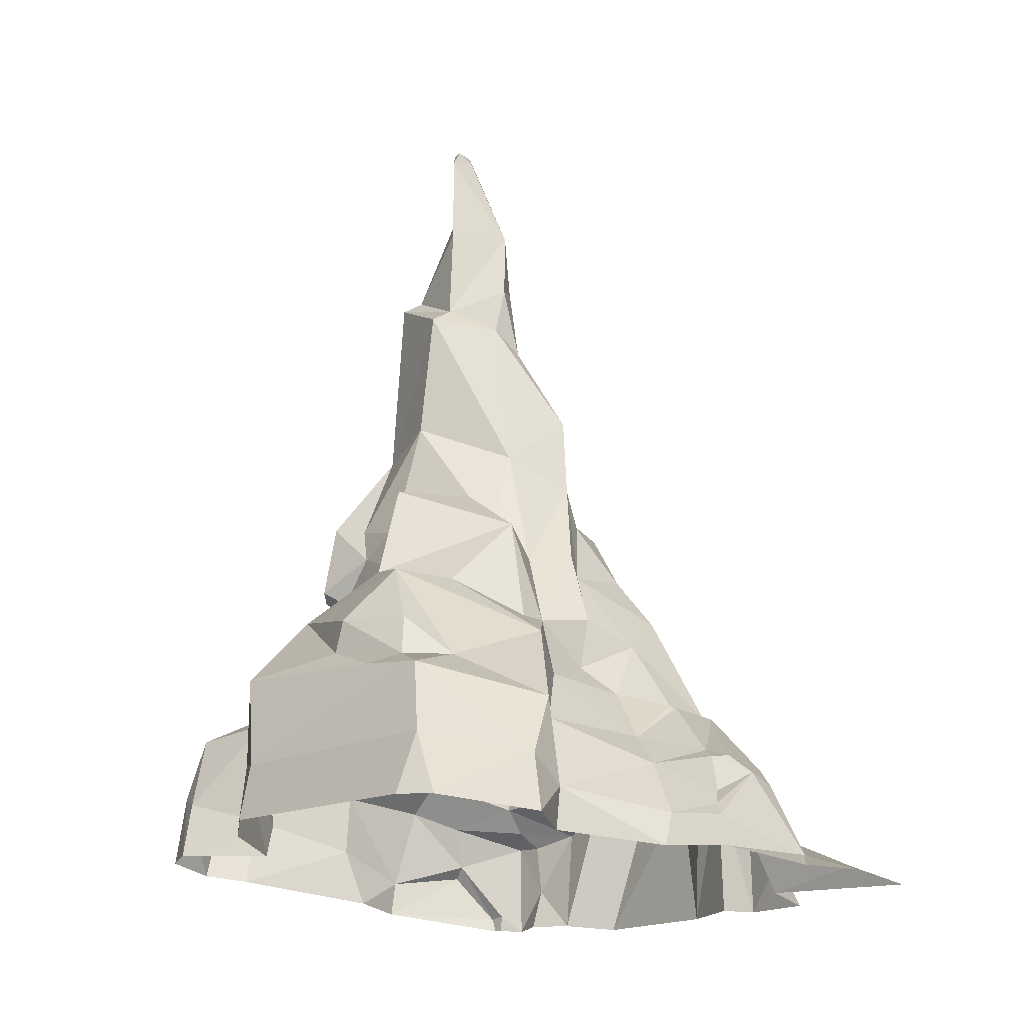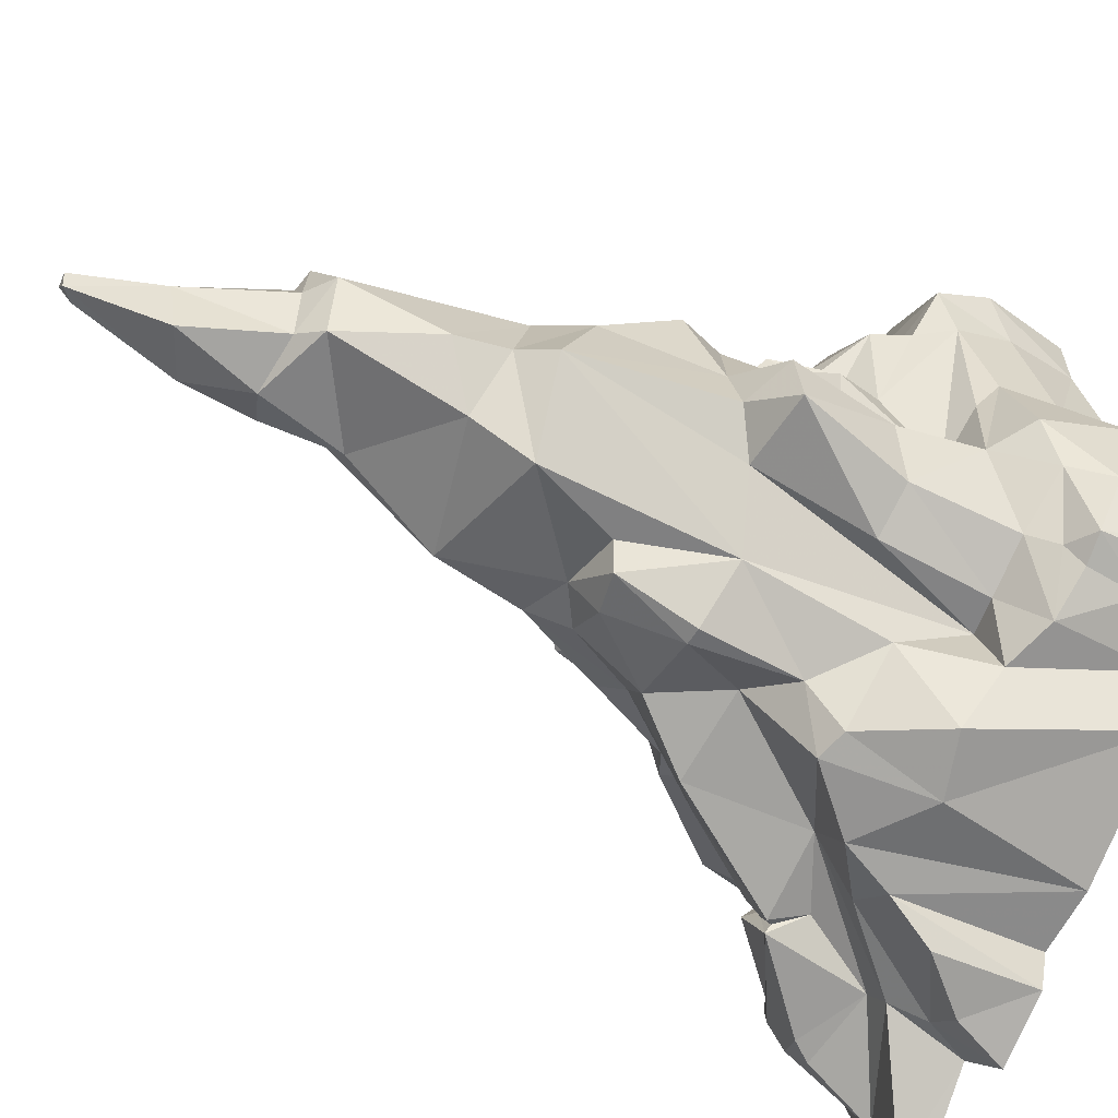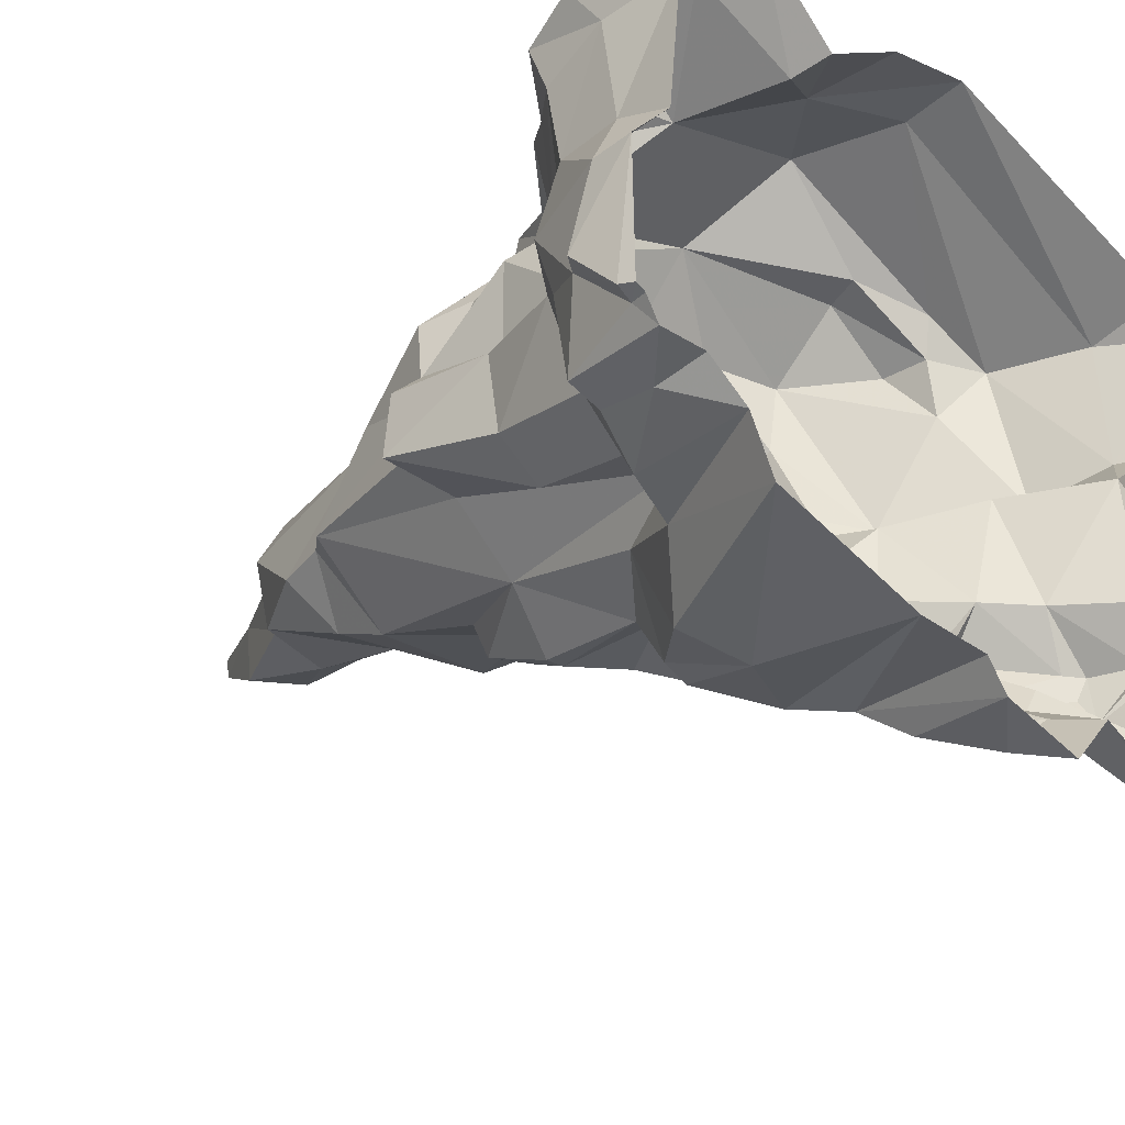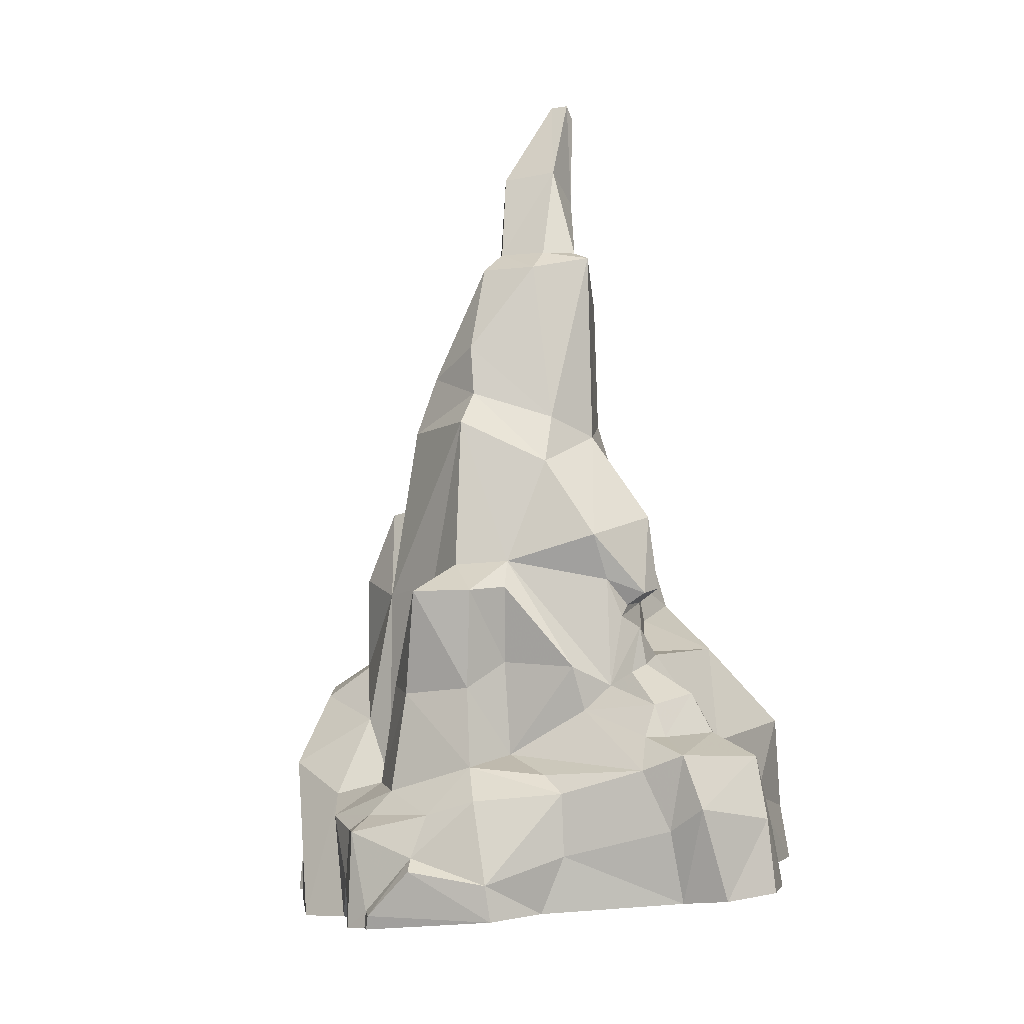
<metadata>
{"format":"obj","ext":"obj","renderer":"f3d","projection":"perspective","resolution":1024,"background":"white","views":[{"elev":-20.6,"azim":-103.9,"up":"+Z"},{"elev":-53.8,"azim":60.8,"up":"+Y"},{"elev":-26.8,"azim":138.7,"up":"+Y"},{"elev":0.4,"azim":108.1,"up":"+Z"}]}
</metadata>
<code>
g huodong_fuben_402_huoshitou_01
v -249.2 -527.5 -101.4
v -218.1 -505.9 -13.05
v -249.4 -462.8 49.67
v 601.5 -173.5 -58.08
v 616.1 -125.6 -18.43
v 589.3 -169 144.8
v -599.8 382.4 -13.34
v -650.2 316.9 -20.37
v -582.5 338.3 121.9
v -501.1 -214.2 3.734
v -413.2 -204.3 128.6
v -515 26.96 42.27
v 242.9 -148.1 1006
v 189.9 -176.1 831.8
v 272 -198.8 637.1
v 338 187.3 942.4
v 369.7 1.977 1029
v 394.6 118.1 722.6
v 46.73 335.5 576.4
v 225.4 379.9 518.5
v 3.415 477.8 513
v -136.8 -106.6 678.2
v -222 -14.12 490
v -202.5 -125.4 505
v 307.3 3.665 1197
v 214 4.359 1378
v 242.6 -101.7 1130
v 27.78 -22.27 1250
v -2.743 41.28 1296
v -18.12 -122.5 1055
v 272 -198.8 637.1
v 279.1 -250.3 354.7
v 318.9 -184.8 214.2
v 408.5 116.9 502.6
v 437.5 126.1 668.2
v 502.9 68.34 663.5
v 481.8 55.5 450.9
v -400 337 335.7
v -382.8 329.9 422.5
v -275.8 442.2 437.1
v -260 453.8 366.7
v 66 -242.8 521.7
v -95.35 -302.5 277.1
v 113.5 -405.1 410.4
v 369.7 1.977 1029
v 113.5 -405.1 410.4
v 171.4 -460.6 211
v 174.9 -392 394.2
v 354.6 -297.9 192.1
v 290.3 -422.3 250.7
v 405.2 -354.7 -78.02
v 441.6 -247.9 -67.01
v -4.132 136.6 1773
v 20.71 104.5 1773
v 22.47 142.2 1776
v -486.1 -398.4 102.6
v -500.4 -305.5 128.7
v -539.6 -301.2 46.09
v -348.4 21.51 424.7
v -517.9 50.6 230.3
v -402.8 18.74 216
v -272.6 -26.66 352.4
v -428.5 -631.6 -72.23
v -484.9 -507.2 -66.37
v -574.4 -584.2 -110
v -506.4 -712.1 -122.2
v -300.3 -281.7 289.5
v -301.8 -295.2 258
v -293.5 -321.9 263.7
v -604 -295 -81.31
v -565.7 -298.3 -8.424
v -66.61 23.38 937.7
v 24.79 218.7 1025
v -89.16 124.6 821.5
v -348.4 21.51 424.7
v -418.4 230.6 335.8
v -517.9 50.6 230.3
v -575.3 95.88 94.34
v -645.4 100.4 -42.06
v -222 -14.12 490
v -139.4 -5.809 661.1
v -212.5 53.99 715.5
v -259.9 37.51 485.5
v -515 26.96 42.27
v -222 -14.12 490
v -222 -14.12 490
v -185 -112.5 396.7
v -202.5 -125.4 505
v 66 -242.8 521.7
v -11.42 -254.1 663.1
v -107.7 -307.3 534.7
v 139.8 -292.8 666.4
v -44.32 -123.3 872.4
v -101.2 -130.8 636.3
v -17.04 -154.4 790.7
v 169.9 -297.7 461.7
v 169.9 -297.7 461.7
v 272 -198.8 637.1
v 175.1 -293.1 665.6
v 492.1 -115.1 223.1
v 580.5 -1.704 186.5
v 507.8 70.58 282.9
v 441.6 -247.9 -67.01
v 452.1 -264.5 157.6
v 354.6 -297.9 192.1
v 392.2 -177 226.6
v 318.9 -184.8 214.2
v 318.9 -184.8 214.2
v 362 -65.22 670.1
v 586.5 105.5 221.6
v 522.8 281.1 236.7
v 492.7 233.3 271.1
v 518.6 -54.76 659.8
v 473.8 -88.15 433.9
v 502.2 511.9 165.3
v 527.4 586.3 218.1
v 510.7 541 326.1
v 504.6 451.7 290
v 392.2 -177 226.6
v 492.1 -115.1 223.1
v 473.8 -88.15 433.9
v 383.9 -146.9 442.6
v 392.2 -177 226.6
v 422.9 8.414 714.6
v 518.6 -54.76 659.8
v 502.9 68.34 663.5
v 411.5 130.9 301.8
v 413.8 272.5 496.7
v 408.5 116.9 502.6
v 362 -65.22 670.1
v 422.9 8.414 714.6
v 369.7 1.977 1029
v 394.6 118.1 722.6
v 411.5 130.9 301.8
v 390 292.6 401.3
v 172.7 515.4 84.72
v 156.4 530.4 8.42
v 31.1 598.1 184.1
v 201.7 544 324.4
v -90.77 613.4 342.2
v 286.6 705.3 27.14
v 156.4 530.4 8.42
v 172.7 515.4 84.72
v 307.8 687.9 150.6
v 310.5 409.8 498.1
v 417.8 455.8 421
v 315.9 511.5 437.9
v 310.5 409.8 498.1
v 315.9 511.5 437.9
v 201.7 544 324.4
v 194.4 253.7 996.4
v 149.7 326.8 796.6
v 242.5 129.4 1380
v 183.7 134.4 1417
v 166.7 30.75 1416
v 214 4.359 1378
v 16.44 152.9 1342
v 145.6 197.3 1417
v 170.7 235.7 1403
v -10.28 199.1 1303
v 27.78 -22.27 1250
v -10.71 22.03 1397
v -2.743 41.28 1296
v 242.6 -101.7 1130
v 214 4.359 1378
v 94.5 15.93 1597
v 166.7 30.75 1416
v 92.04 130.1 1612
v 8.334 147.9 1547
v 3.233 149 1747
v 22.47 142.2 1776
v 92.04 130.1 1612
v 20.71 104.5 1773
v -4.345 107 1747
v -1.989 18.48 1546
v 94.5 15.93 1597
v 170.7 235.7 1403
v 145.6 197.3 1417
v -230.5 -342.2 203.6
v -287.2 -413.4 60.06
v -287.2 -413.4 60.06
v -445.4 -454.1 84.49
v -484.9 -507.2 -66.37
v -546.3 -483.8 -99.72
v -428.5 -631.6 -72.23
v -506.4 -712.1 -122.2
v -249.2 -527.5 -101.4
v -249.4 -462.8 49.67
v -127 -397.3 189
v -301.8 -295.2 258
v -340.4 -281.7 273.3
v -293.5 -321.9 263.7
v -230.5 -342.2 203.6
v -253.9 -373.4 278.9
v -263.8 -367.6 264.5
v -333.3 -196 205.6
v -95.35 -302.5 277.1
v -133.4 -581 -2.695
v -163.5 -616.7 -109.5
v -24.73 -558 -102.3
v -49.51 -546.2 100.2
v -163.5 -616.7 -109.5
v -133.4 -581 -2.695
v -49.51 -546.2 100.2
v 15.72 -454.1 300
v -23.17 -483.5 191.4
v -23.17 -483.5 191.4
v 5.884 -498.7 -96.11
v 138.4 -477.6 -92.77
v 15.72 -454.1 300
v -213.5 -226.2 444.4
v -107.7 -307.3 534.7
v -101.2 -130.8 636.3
v -11.42 -254.1 663.1
v -17.04 -154.4 790.7
v -101.2 -130.8 636.3
v -107.7 -307.3 534.7
v 60.44 -148.8 844.4
v 189.9 -176.1 831.8
v 60.44 -148.8 844.4
v 167.7 -233.1 819.3
v 175.1 -293.1 665.6
v 272 -198.8 637.1
v 82.15 -226.2 797.2
v 66 -242.8 521.7
v -139.4 -5.809 661.1
v -23.17 -483.5 191.4
v 5.884 -498.7 -96.11
v 82.15 -226.2 797.2
v 167.7 -233.1 819.3
v -333.3 -196 205.6
v -236.1 -180.5 325.6
v -333.3 -196 205.6
v -272.6 -26.66 352.4
v -402.8 18.74 216
v -185 -112.5 396.7
v -202.5 -125.4 505
v -213.5 -226.2 444.4
v -515 26.96 42.27
v -511.1 33.67 -47.49
v -511.1 33.67 -47.49
v -523.8 -192.2 -70.26
v -464.3 -305.1 149.7
v -272.6 -26.66 352.4
v -236.1 -180.5 325.6
v -105 69.63 760.2
v -259.9 37.51 485.5
v -212.5 53.99 715.5
v -242.8 196 563.7
v 204.4 385.9 817.5
v 210.9 409.9 659.1
v 114.1 326.3 717.4
v -133.2 341.4 603.1
v -266.8 327.7 567.8
v -242.8 196 563.7
v -259.9 37.51 485.5
v -222 -14.12 490
v 16.44 152.9 1342
v -10.71 22.03 1397
v 56.96 -8.148 1425
v 56.96 -8.148 1425
v 214 4.359 1378
v 166.7 30.75 1416
v 507.8 70.58 282.9
v 411.5 130.9 301.8
v 318.9 -184.8 214.2
v 383.9 -146.9 442.6
v 362 -65.22 670.1
v 518.6 -54.76 659.8
v 362 -65.22 670.1
v 362 -65.22 670.1
v -272.5 -386.1 272.7
v -263.8 -367.6 264.5
v -253.9 -373.4 278.9
v -482.7 -348.9 137.2
v -263.8 -367.6 264.5
v -230.5 -342.2 203.6
v -263.8 -367.6 264.5
v -272.5 -386.1 272.7
v -420.1 -440.9 124.2
v -538 -299.4 20.21
v -445.4 -454.1 84.49
v -420.1 -440.9 124.2
v -272.5 -386.1 272.7
v -340.4 -281.7 273.3
v 437.5 126.1 668.2
v -4.132 136.6 1773
v 3.233 149 1747
v -4.345 107 1747
v -1.989 18.48 1546
v 8.334 147.9 1547
v 16.44 152.9 1342
v -1.989 18.48 1546
v 166.7 30.75 1416
v 27.78 -22.27 1250
v 20.71 104.5 1773
v 22.47 142.2 1776
v 3.233 149 1747
v -4.132 136.6 1773
v 22.47 142.2 1776
v -4.132 136.6 1773
v 346.6 387 482.8
v 310.5 409.8 498.1
v 313.9 396.1 578
v 313.9 396.1 578
v 310.5 409.8 498.1
v 252.3 415.6 514.7
v 46.73 335.5 576.4
v -6.138 304.6 664.4
v 358.7 304.3 781.6
v 320.1 323.7 682.3
v 267.6 394.5 651.6
v 339.1 337.3 452.3
v 252.3 415.6 514.7
v 527.4 586.3 218.1
v 384.2 692.9 183.7
v 342.4 658.9 310.9
v 510.7 541 326.1
v 307.8 687.9 150.6
v 624.1 144.4 51.86
v 526.5 287.1 105.1
v 533.4 239.7 -17.27
v 479.9 534.2 11.77
v 480.8 628.9 21.27
v 480.8 628.9 21.27
v 390 712.1 28.76
v 286.6 705.3 27.14
v -5.2 616.1 15.55
v -163.5 633 15.8
v -156.2 612.7 137.2
v -500.7 328.4 290.4
v -384.7 408.7 311.3
v 201.7 544 324.4
v 618.9 -23.28 99.88
v 618.3 154.2 -25.06
v 194.4 253.7 996.4
v 422.9 8.414 714.6
v 186.9 361 626
v 210.9 409.9 659.1
v 267.6 394.5 651.6
v 273.7 356.7 625
v -80.37 288.6 821
v -133.2 341.4 603.1
v -212.5 53.99 715.5
v -133.2 341.4 603.1
v 390 292.6 401.3
v 339.1 337.3 452.3
v 394.6 118.1 722.6
v 394.6 118.1 722.6
v 457.7 446.4 356.6
v 510.7 541 326.1
v 429.7 482.4 354.1
v 457.7 446.4 356.6
v 306.6 353.5 601.9
v 313.9 396.1 578
v 252.3 415.6 514.7
v 225.4 379.9 518.5
v 313.9 396.1 578
v 306.6 353.5 601.9
v 339.1 337.3 452.3
v 346.6 387 482.8
v 310.5 409.8 498.1
v 30.07 261.5 830.5
v 30.07 261.5 830.5
v -89.16 124.6 821.5
v 204.4 385.9 817.5
v 210.9 409.9 659.1
v 306.6 353.5 601.9
v 273.7 356.7 625
v 186.9 361 626
v 225.4 379.9 518.5
v 186.9 361 626
v 46.73 335.5 576.4
v 114.1 326.3 717.4
v 186.9 361 626
v -80.37 288.6 821
v 32.09 286.4 761.3
v 429.7 482.4 354.1
v 312.7 557.5 354.8
v 417.8 455.8 421
v 346.6 387 482.8
v 339.1 337.3 452.3
v 346.6 387 482.8
v 312.7 557.5 354.8
v 342.4 658.9 310.9
v 457.7 446.4 356.6
v 201.7 544 324.4
v 533.1 -196.9 139.3
v 526.4 -153.1 173.5
v 530.5 -206.2 29.55
v 512.8 -180.7 -59.62
v 621.5 -126.5 -53.19
v 638.5 -116 -51.98
v 645.9 -109.3 -21.74
v 650.2 -17.82 76.61
v 242.9 -148.1 1006
v 369.7 1.977 1029
v 323 15.75 1093
v 323 15.75 1093
v 284.1 185.1 1041
v 307.3 3.665 1197
v 323 15.75 1093
v 284.1 185.1 1041
v 242.5 129.4 1380
v 214 4.359 1378
v 170.7 235.7 1403
v 242.5 129.4 1380
v 225.4 379.9 518.5
v -89.16 124.6 821.5
v -105 69.63 760.2
v 60.44 -148.8 844.4
v -17.04 -154.4 790.7
f 1 2 3
f 4 5 6
f 7 8 9
f 10 11 12
f 13 14 15
f 16 17 18
f 19 20 21
f 22 23 24
f 25 26 27
f 28 29 30
f 31 32 33
f 34 35 36
f 36 37 34
f 38 39 40
f 40 41 38
f 42 43 44
f 15 45 13
f 46 47 48
f 49 50 51
f 51 52 49
f 53 54 55
f 56 57 58
f 59 60 61
f 61 62 59
f 63 64 65
f 65 66 63
f 67 68 69
f 70 71 10
f 72 73 74
f 75 76 77
f 78 9 8
f 8 79 78
f 80 81 82
f 82 83 80
f 61 60 84
f 59 62 85
f 86 87 88
f 89 90 91
f 90 89 92
f 93 94 95
f 89 96 92
f 97 32 31
f 98 99 96
f 100 101 102
f 103 104 105
f 105 106 107
f 108 109 15
f 102 110 111
f 111 112 102
f 113 114 37
f 115 116 117
f 117 118 115
f 119 120 114
f 121 122 123
f 124 125 126
f 36 113 37
f 127 128 129
f 105 104 106
f 130 131 132
f 124 126 133
f 134 118 135
f 136 137 138
f 21 139 140
f 141 142 143
f 143 144 141
f 145 146 147
f 148 149 150
f 73 151 152
f 153 154 155
f 155 156 153
f 157 158 159
f 159 160 157
f 161 162 163
f 164 165 28
f 28 30 164
f 160 73 72
f 166 167 168
f 169 170 171
f 171 172 169
f 173 174 175
f 175 176 173
f 177 178 154
f 43 179 180
f 181 182 183
f 70 184 64
f 184 65 64
f 185 186 187
f 187 188 185
f 64 63 3
f 3 180 64
f 3 189 43
f 43 180 3
f 190 191 192
f 193 194 195
f 196 191 190
f 197 194 193
f 198 199 200
f 200 201 198
f 2 1 202
f 202 203 2
f 203 204 2
f 2 189 3
f 43 189 205
f 43 205 44
f 189 206 205
f 204 206 189
f 207 201 200
f 200 208 207
f 209 51 47
f 46 210 47
f 32 49 33
f 211 212 213
f 214 215 216
f 216 217 214
f 14 13 218
f 219 220 221
f 221 222 223
f 223 219 221
f 93 95 218
f 220 215 224
f 225 46 97
f 97 46 48
f 226 23 22
f 209 210 227
f 48 32 97
f 50 32 48
f 47 50 48
f 51 50 47
f 228 209 227
f 209 47 210
f 204 189 2
f 197 89 91
f 229 92 230
f 90 92 229
f 99 92 96
f 230 92 99
f 231 67 232
f 233 234 235
f 86 234 87
f 236 232 211
f 236 211 237
f 88 238 216
f 11 233 235
f 235 12 11
f 78 79 239
f 79 240 239
f 12 241 242
f 242 10 12
f 10 242 70
f 57 243 11
f 231 232 244
f 245 87 234
f 24 94 22
f 22 94 93
f 72 93 30
f 22 93 226
f 226 72 246
f 247 248 249
f 250 251 252
f 253 254 255
f 255 75 256
f 256 75 257
f 154 172 155
f 258 169 178
f 175 259 260
f 260 176 175
f 261 262 263
f 178 172 154
f 157 160 29
f 29 160 72
f 32 50 49
f 264 37 114
f 114 120 264
f 37 264 265
f 265 34 37
f 266 119 267
f 266 267 268
f 122 269 270
f 271 125 124
f 272 273 192
f 69 274 67
f 57 56 275
f 69 276 274
f 277 278 279
f 231 68 67
f 243 57 275
f 181 280 182
f 181 279 280
f 181 277 279
f 272 192 191
f 211 67 274
f 274 212 211
f 281 71 56
f 56 58 281
f 56 71 64
f 64 282 56
f 281 58 10
f 58 57 11
f 58 11 10
f 71 281 10
f 56 282 283
f 56 283 275
f 275 284 243
f 243 285 233
f 243 233 11
f 275 283 284
f 284 285 243
f 71 70 64
f 286 129 128
f 287 288 289
f 290 291 292
f 293 258 162
f 162 258 163
f 176 260 294
f 261 161 262
f 295 260 259
f 178 169 172
f 296 166 168
f 168 297 296
f 298 299 300
f 173 301 174
f 288 291 290
f 290 289 288
f 302 303 304
f 305 306 307
f 140 41 21
f 253 19 21
f 21 254 253
f 308 309 252
f 310 311 312
f 313 311 18
f 21 314 139
f 315 316 317
f 317 318 315
f 317 316 319
f 111 320 321
f 320 322 321
f 321 322 323
f 323 115 321
f 116 115 323
f 323 324 116
f 316 315 325
f 325 326 316
f 316 326 327
f 327 319 316
f 239 77 78
f 140 139 138
f 143 150 144
f 328 329 138
f 138 330 140
f 139 136 138
f 331 9 78
f 78 77 331
f 332 140 330
f 330 9 331
f 332 330 331
f 329 7 9
f 9 330 329
f 329 330 138
f 137 328 138
f 333 317 319
f 134 102 112
f 101 6 334
f 320 335 322
f 18 310 16
f 16 310 336
f 153 177 154
f 17 337 18
f 338 339 340
f 340 341 338
f 255 254 75
f 342 343 344
f 345 249 248
f 346 347 128
f 128 348 286
f 35 349 36
f 118 350 135
f 127 346 128
f 128 347 348
f 351 352 353
f 354 355 356
f 356 357 354
f 358 359 360
f 360 361 358
f 314 362 139
f 21 20 314
f 74 73 363
f 364 342 365
f 74 246 72
f 152 151 250
f 366 336 310
f 367 366 312
f 312 366 310
f 311 313 368
f 311 368 369
f 370 369 368
f 368 371 370
f 372 373 374
f 251 375 252
f 311 310 18
f 311 369 312
f 309 345 376
f 376 377 309
f 147 146 378
f 378 379 147
f 380 381 382
f 380 382 135
f 135 350 380
f 146 145 383
f 118 117 350
f 147 379 333
f 384 352 351
f 351 385 384
f 378 146 386
f 384 385 387
f 388 6 389
f 389 6 101
f 100 389 101
f 101 110 102
f 4 6 390
f 104 100 106
f 104 389 100
f 389 104 388
f 388 104 390
f 390 103 391
f 391 4 390
f 6 388 390
f 104 103 390
f 334 6 5
f 392 393 5
f 334 110 101
f 4 392 5
f 394 395 334
f 334 5 394
f 395 394 335
f 335 320 395
f 395 320 334
f 5 393 394
f 394 393 335
f 334 320 110
f 321 115 111
f 111 118 112
f 112 118 134
f 111 110 320
f 115 118 111
f 396 397 398
f 399 17 16
f 27 396 398
f 398 25 27
f 399 16 400
f 400 16 336
f 401 402 403
f 15 109 45
f 73 160 151
f 401 403 404
f 404 405 401
f 400 336 406
f 400 406 407
f 160 159 151
f 375 408 308
f 152 250 252
f 376 363 377
f 30 93 218
f 13 30 218
f 29 72 30
f 409 82 410
f 410 82 81
f 365 342 344
f 93 72 226
f 197 91 194
f 377 252 309
f 377 152 252
f 363 152 377
f 73 152 363
f 308 345 309
f 332 331 38
f 39 38 76
f 39 254 40
f 40 254 21
f 332 38 41
f 41 140 332
f 41 40 21
f 76 75 254
f 254 39 76
f 76 331 77
f 67 211 232
f 411 229 230
f 412 90 229
f 76 38 331
f 122 121 269
f 30 13 164

</code>
